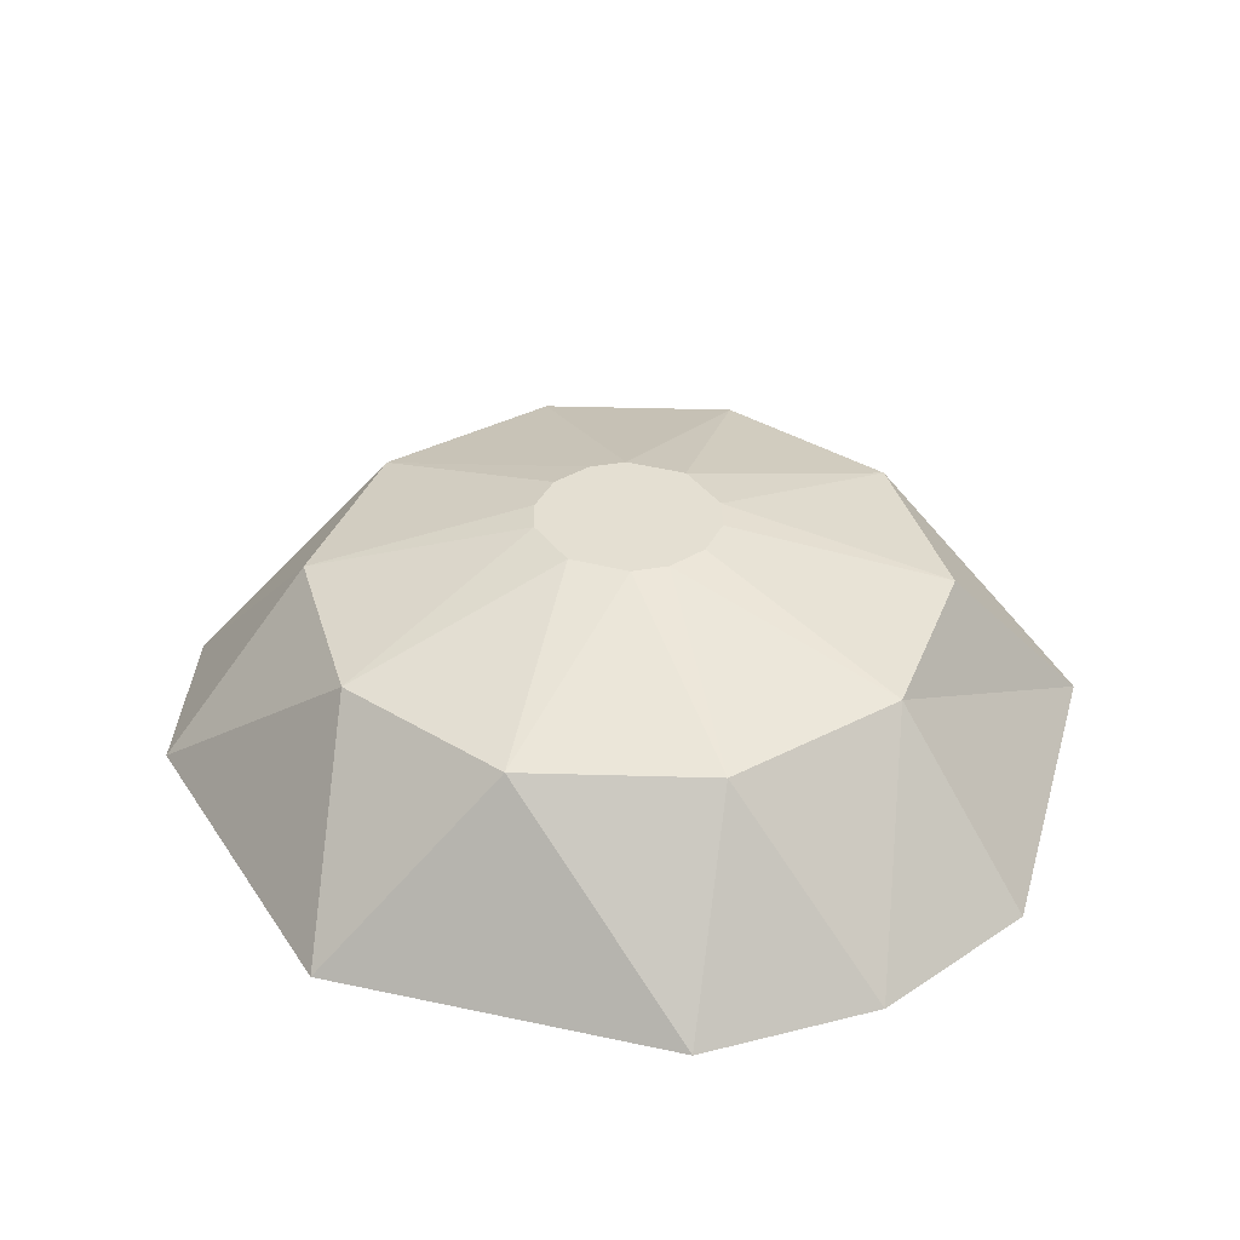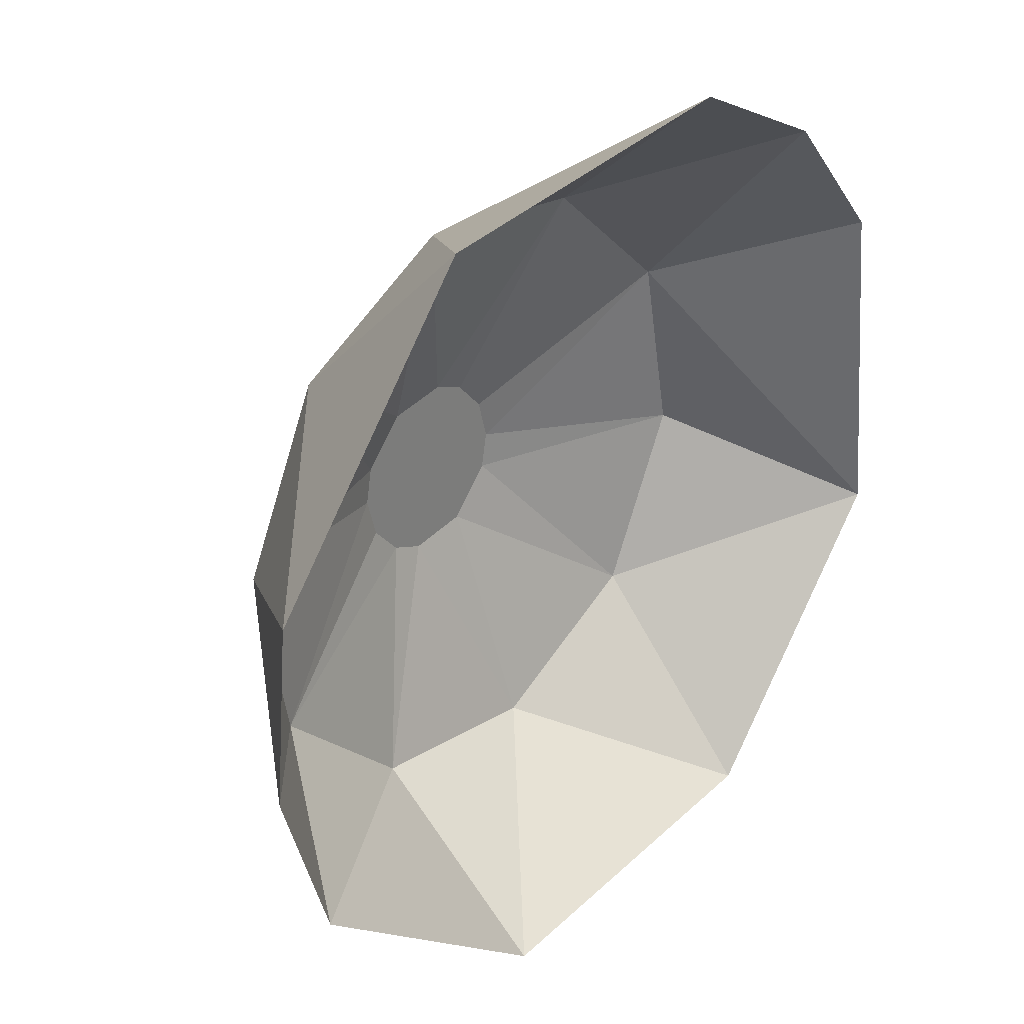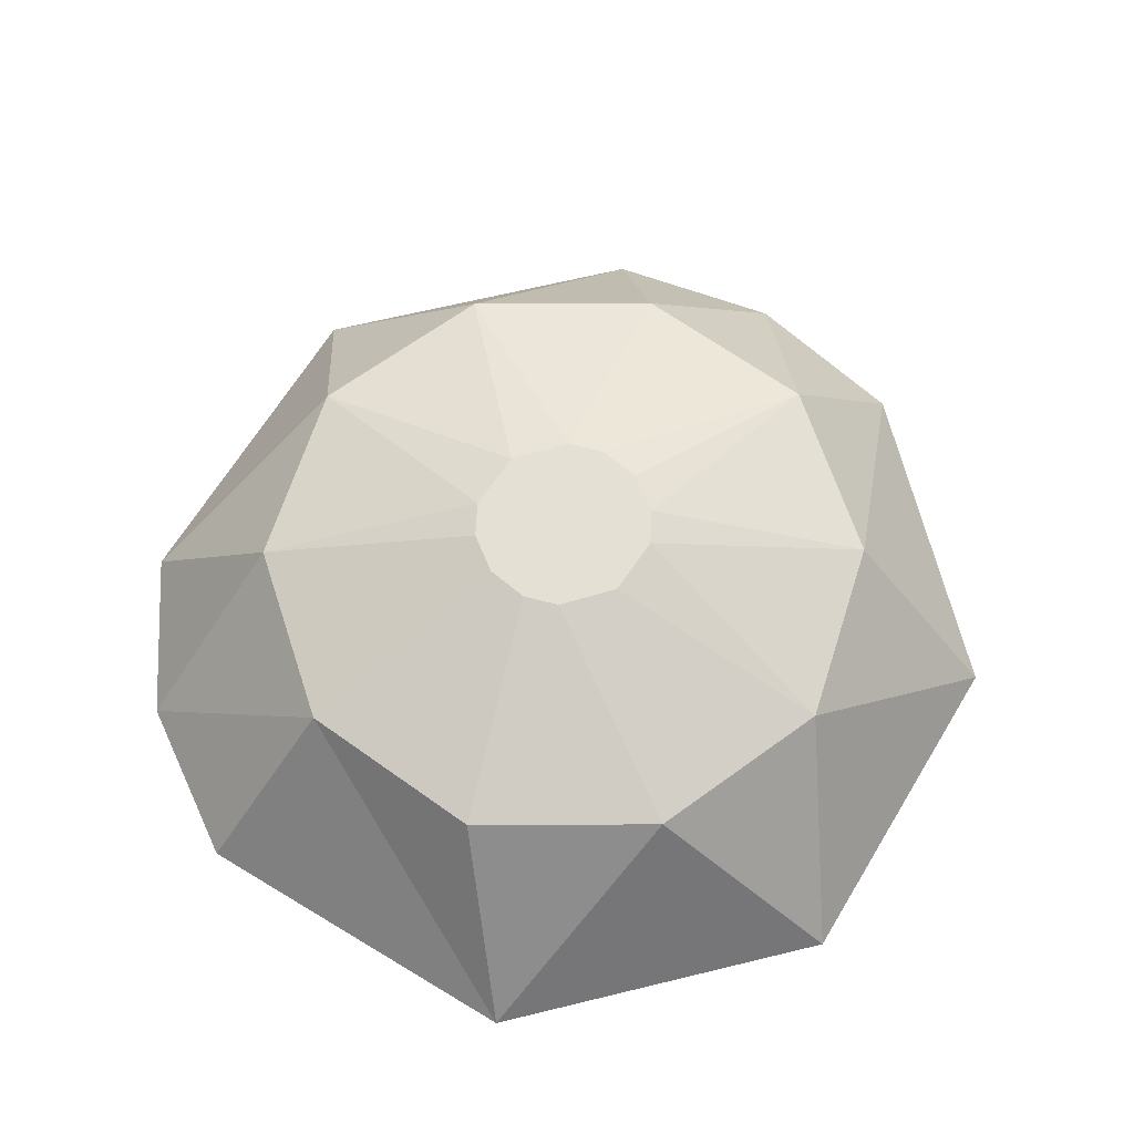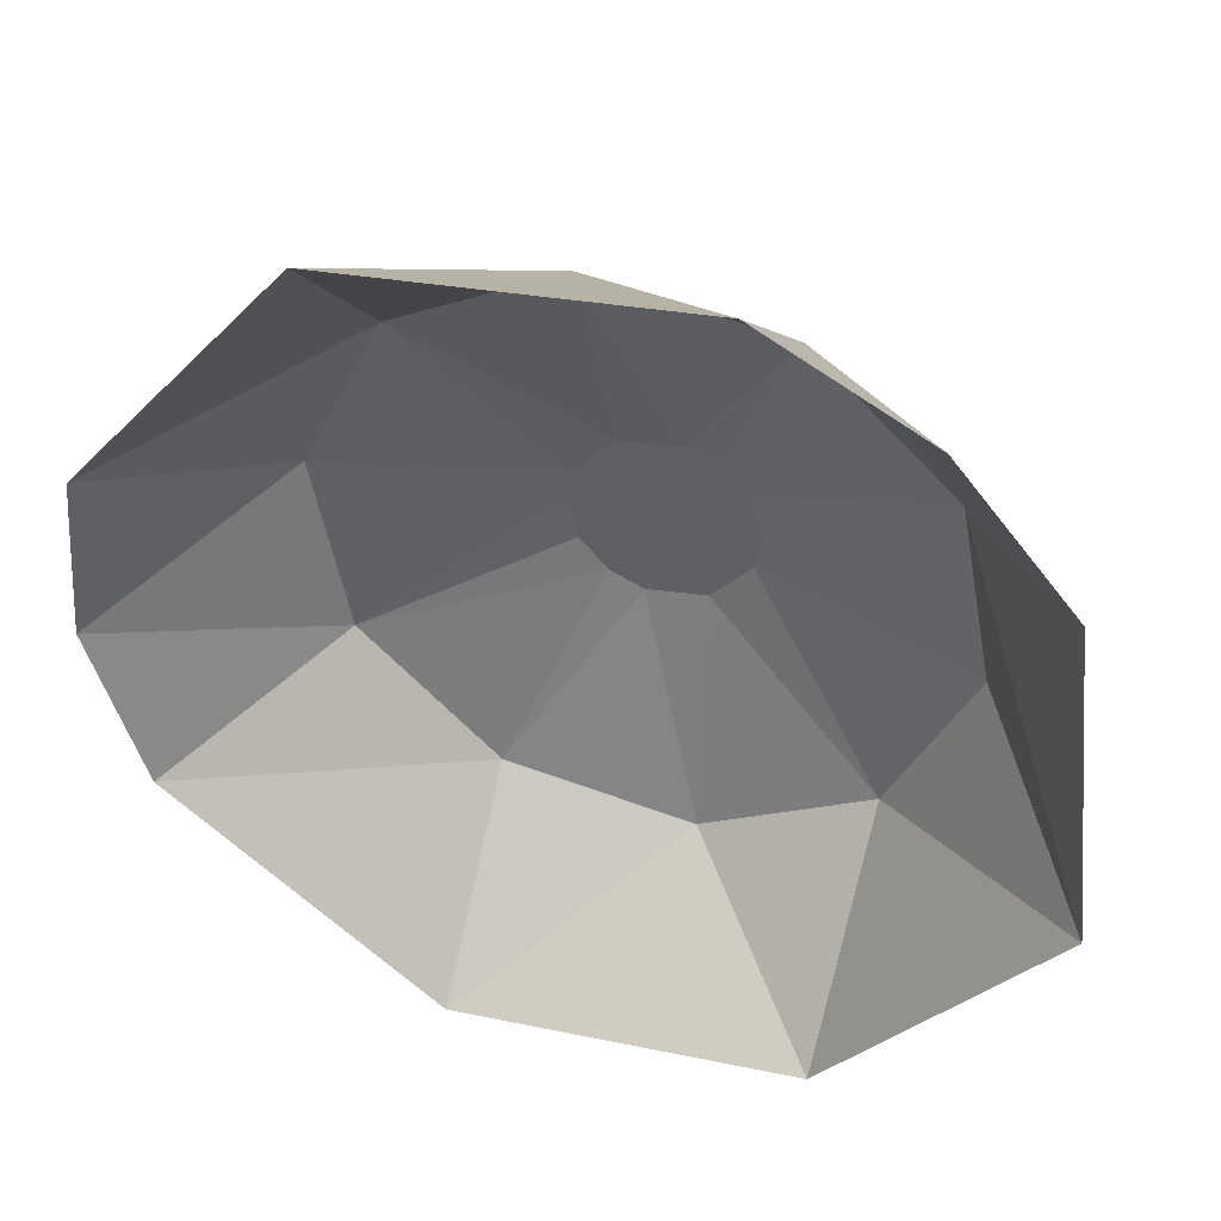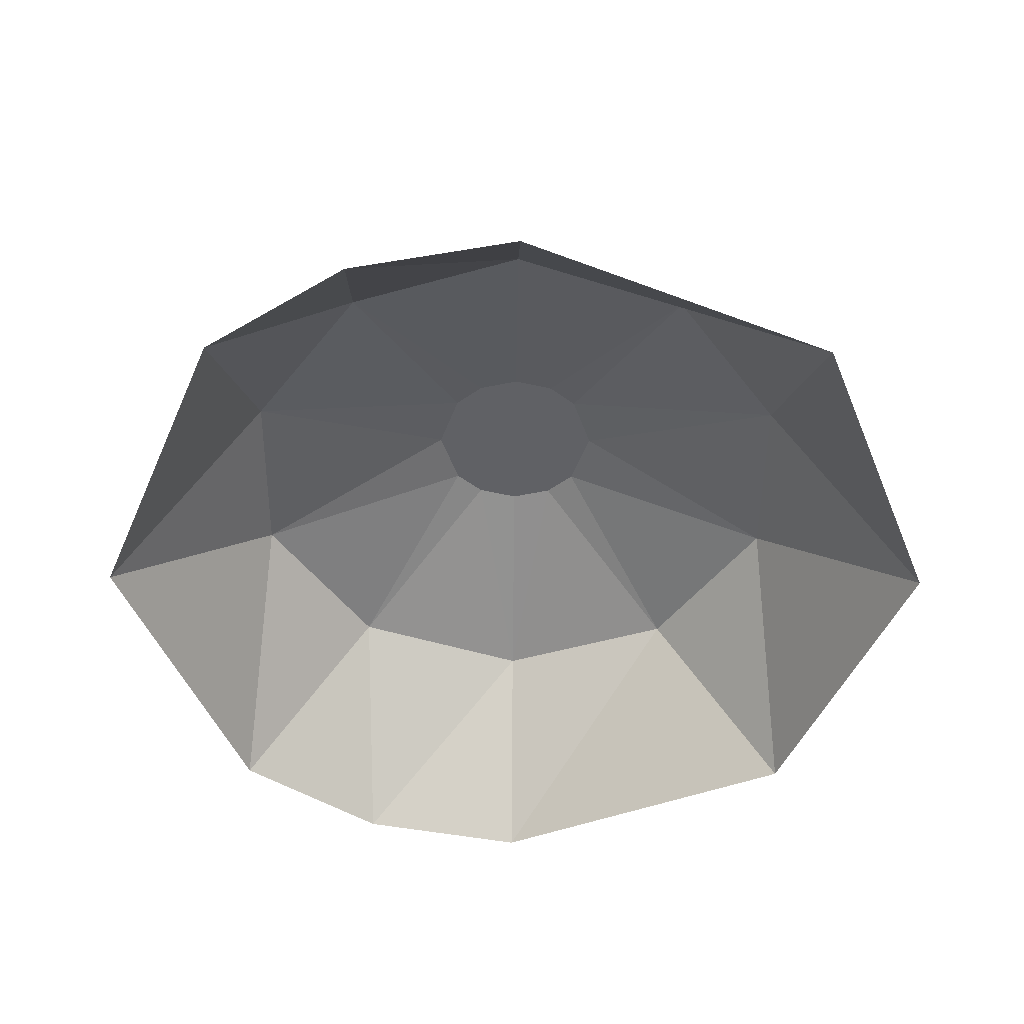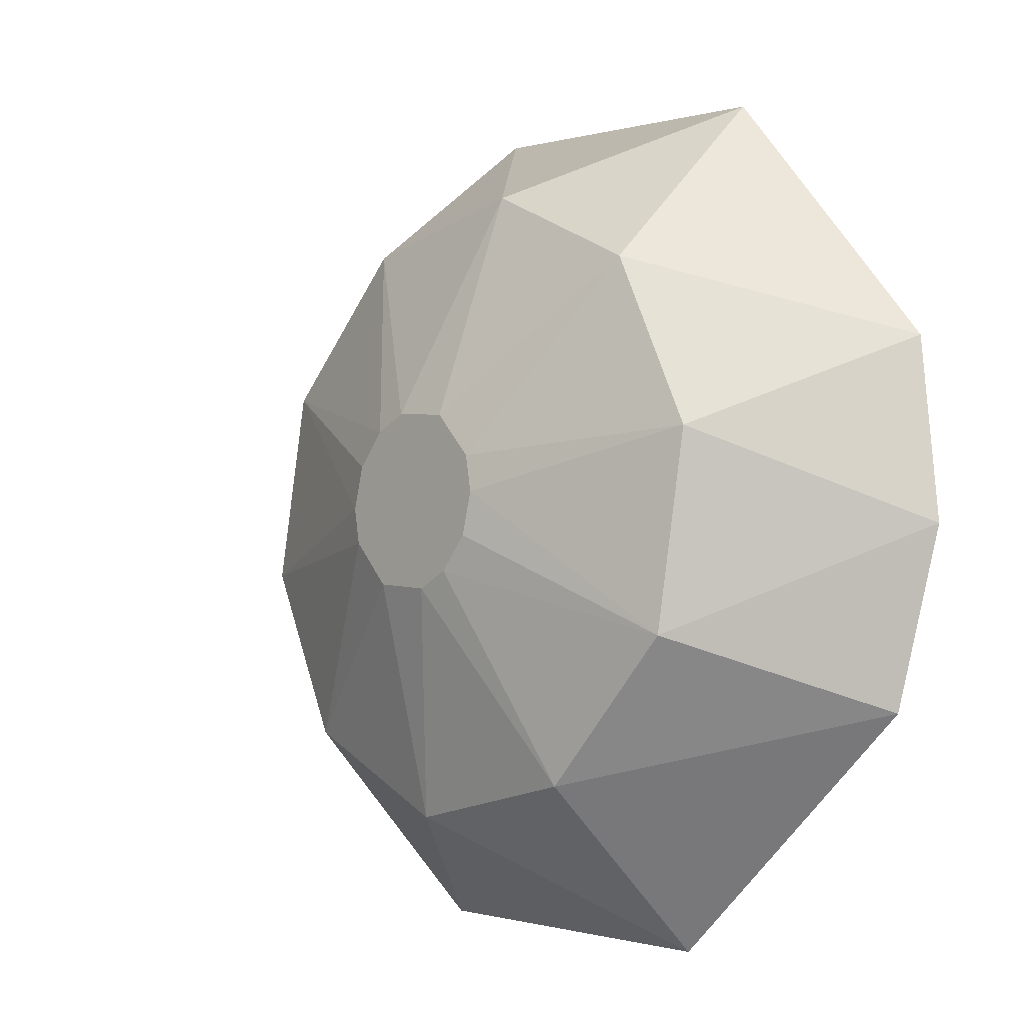
<metadata>
{"format":"obj","ext":"obj","renderer":"f3d","projection":"perspective","resolution":1024,"background":"white","views":[{"elev":37.0,"azim":9.5,"up":"+Y"},{"elev":31.3,"azim":-48.3,"up":"+Z"},{"elev":65.8,"azim":115.1,"up":"+Y"},{"elev":43.7,"azim":18.3,"up":"+Z"},{"elev":-48.8,"azim":60.8,"up":"+Y"},{"elev":-8.7,"azim":-131.1,"up":"+Z"}]}
</metadata>
<code>
g 48_MRSHLDSRVT-Body
v 5.849 4.832 -304
v 6.777 4.832 -304.5
v 6.451 4.832 -305.1
v 5.523 4.832 -304.6
v 6.7 4.832 -304.3
v 5.6 4.832 -304.9
v 6.267 4.832 -303.9
v 6.033 4.832 -305.2
v 5.8 4.832 -305.1
v 6.5 4.832 -304
v 5.568 4.832 -304.3
v 6.732 4.832 -304.8
v 8.052 4.358 -303.5
v 8.3 4.358 -304.8
v 8.936 3.1 -303
v 9.197 3.1 -305.5
v 7.726 4.358 -306
v 7.672 3.1 -307.3
v 6.551 4.358 -306.7
v 5.256 3.1 -307.6
v 5.222 4.358 -306.5
v 3.364 3.1 -306.1
v 4.248 4.358 -305.6
v 4 4.358 -304.3
v 2.993 3.1 -304.9
v 3.103 3.1 -303.7
v 4.574 4.358 -303.1
v 4.628 3.1 -301.8
v 5.749 4.358 -302.4
v 7.044 3.1 -301.5
v 7.078 4.358 -302.6
v 8.142 3.1 -302.1
f 1 2 3
f 4 1 3
f 5 2 1
f 6 4 3
f 7 5 1
f 8 6 3
f 9 6 8
f 10 5 7
f 11 1 4
f 12 3 2
f 13 14 2
f 5 13 2
f 13 15 16
f 16 14 13
f 12 14 17
f 12 2 14
f 17 14 16
f 16 18 17
f 3 17 19
f 3 12 17
f 19 17 18
f 18 20 19
f 19 21 8
f 8 3 19
f 20 21 19
f 21 20 22
f 22 23 21
f 9 21 23
f 6 9 23
f 9 8 21
f 23 24 4
f 6 23 4
f 25 24 23
f 22 25 23
f 25 26 24
f 11 24 27
f 11 4 24
f 27 24 26
f 26 28 27
f 1 27 29
f 1 11 27
f 29 27 28
f 28 30 29
f 29 31 7
f 7 1 29
f 30 31 29
f 30 32 31
f 10 31 13
f 5 10 13
f 10 7 31
f 13 31 32
f 15 13 32

</code>
